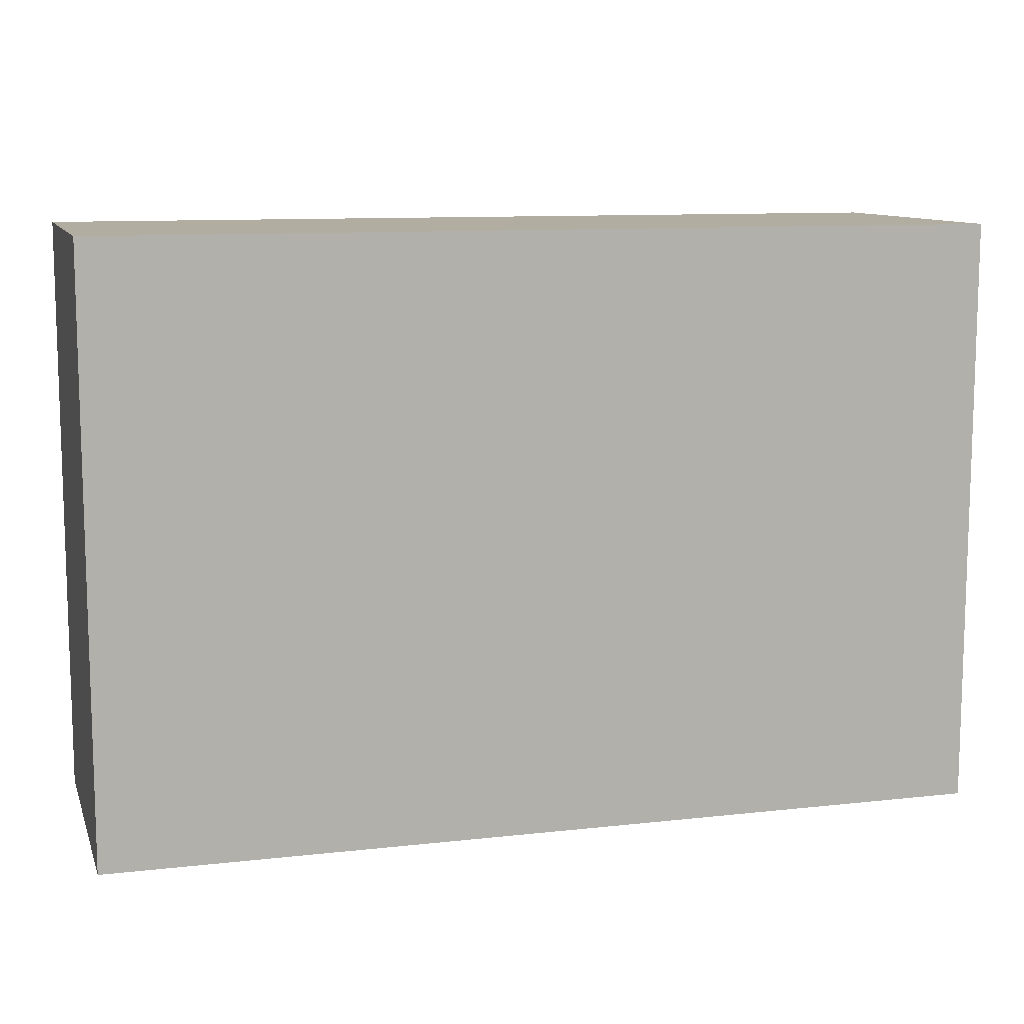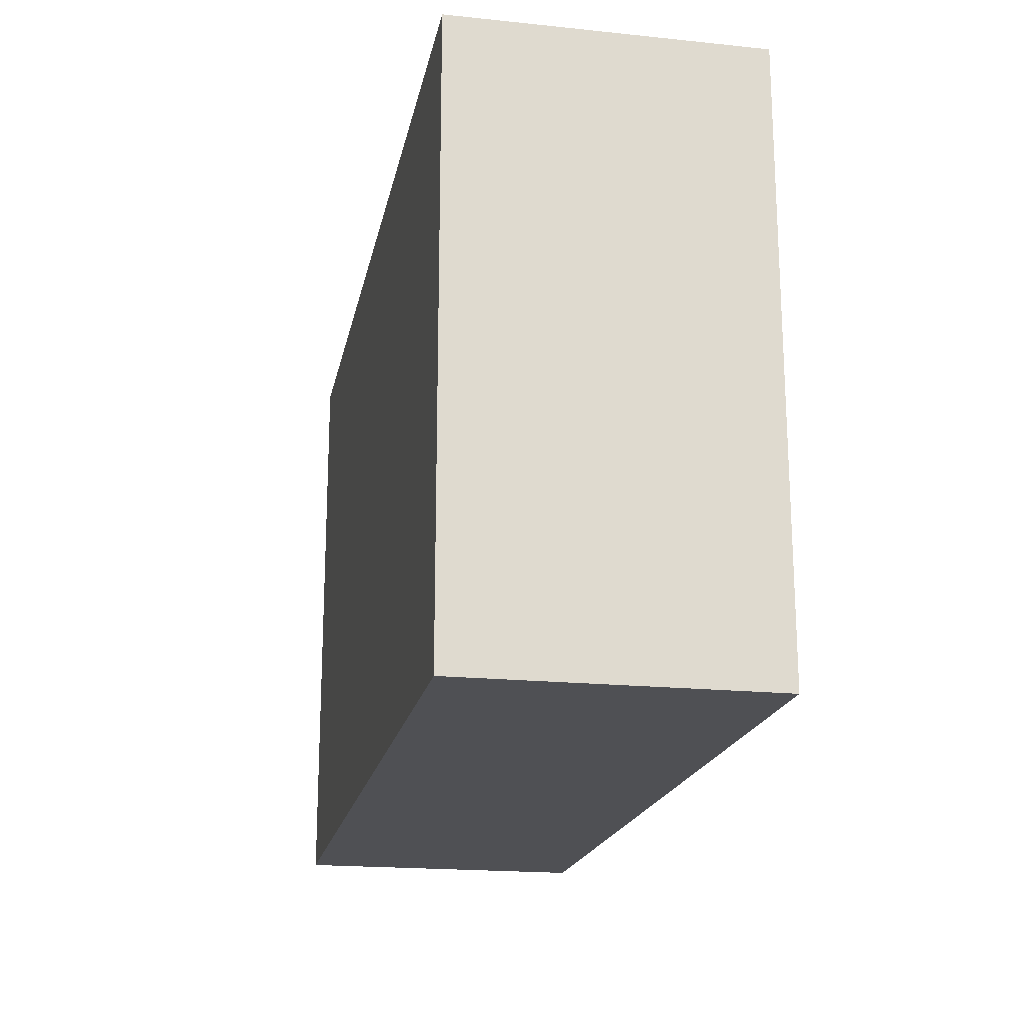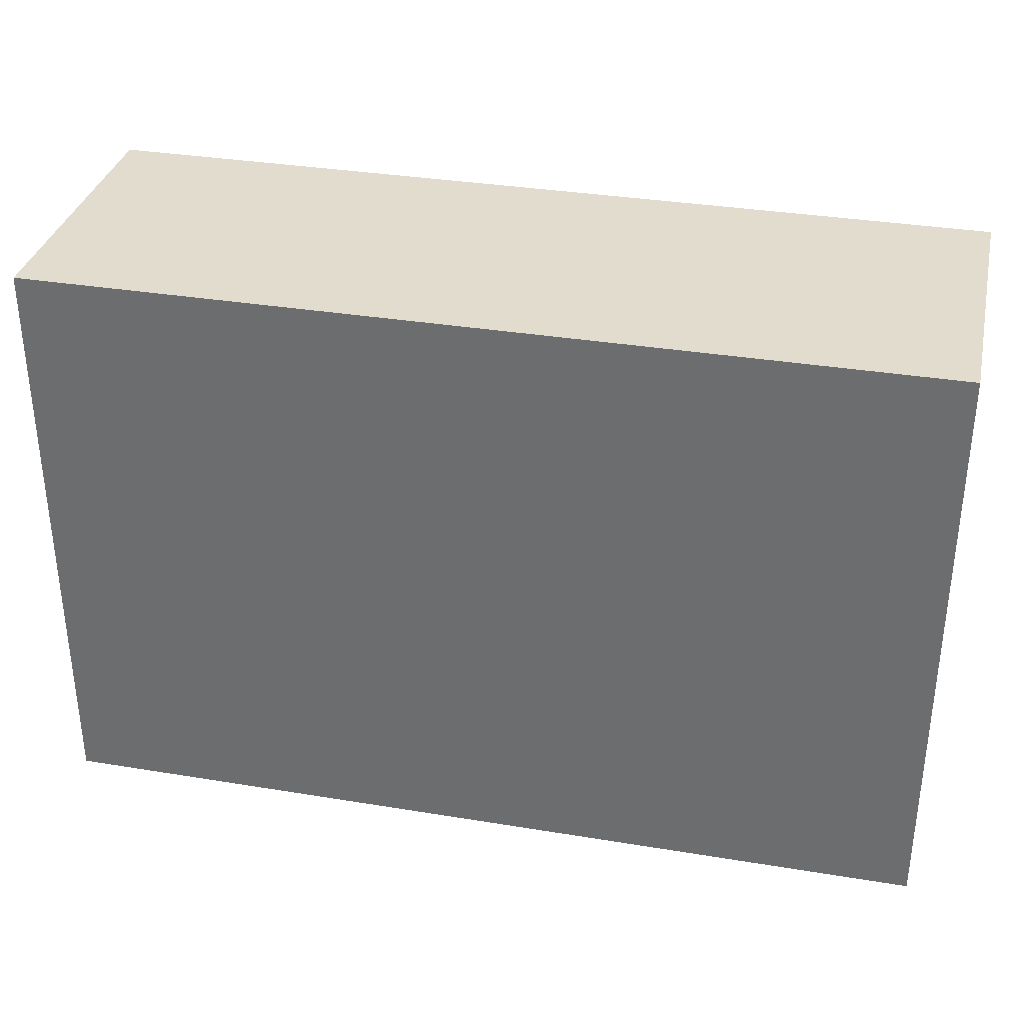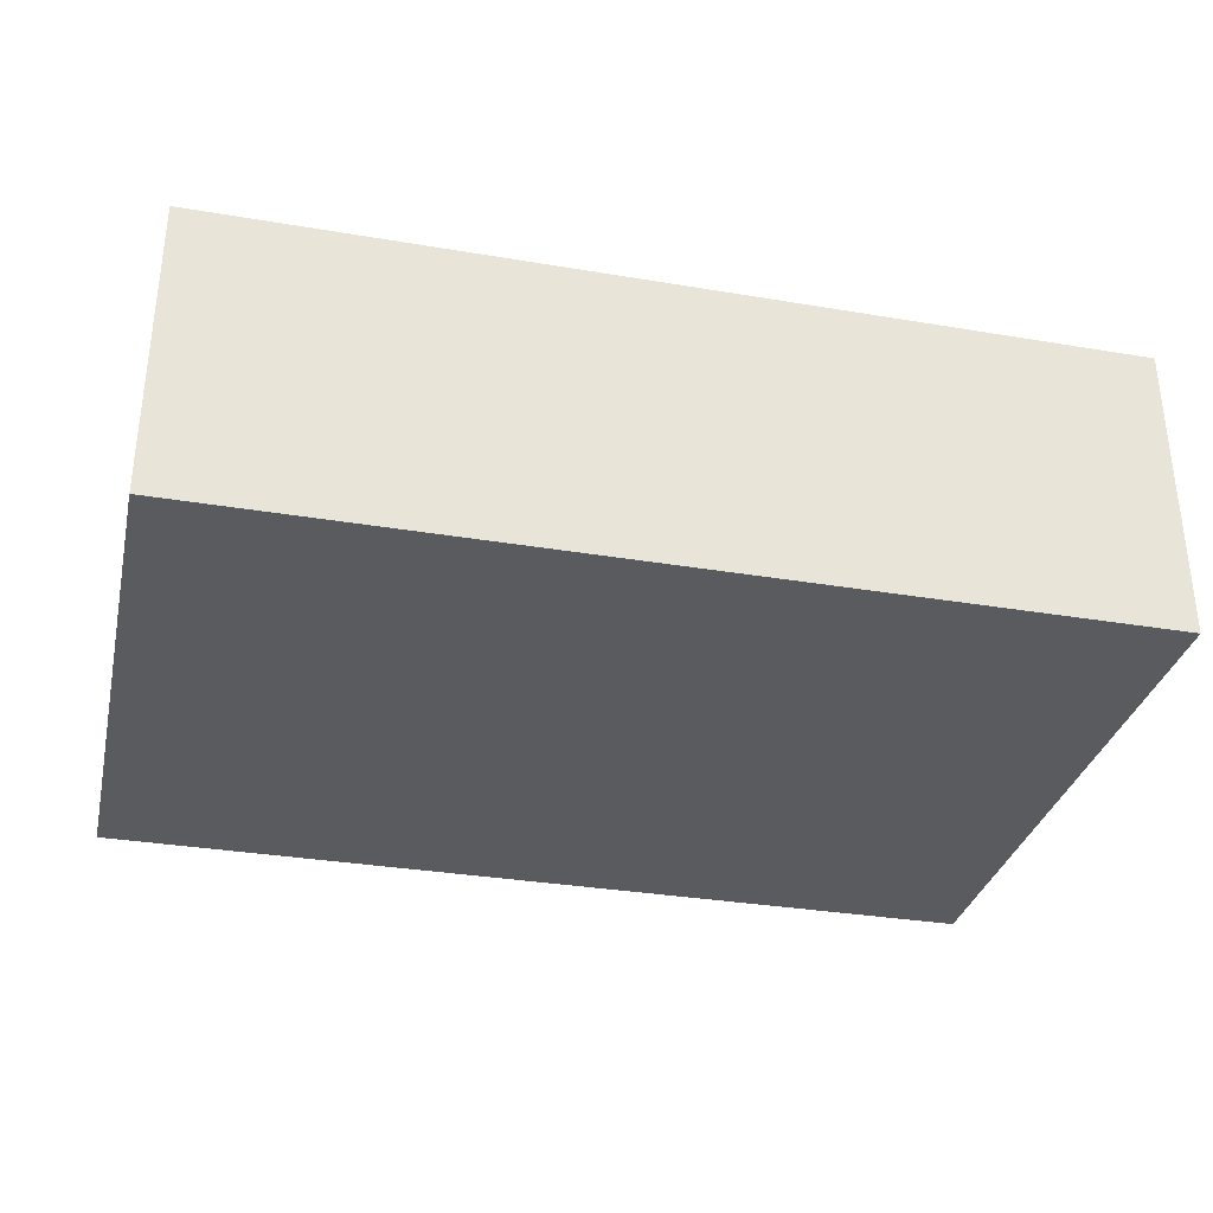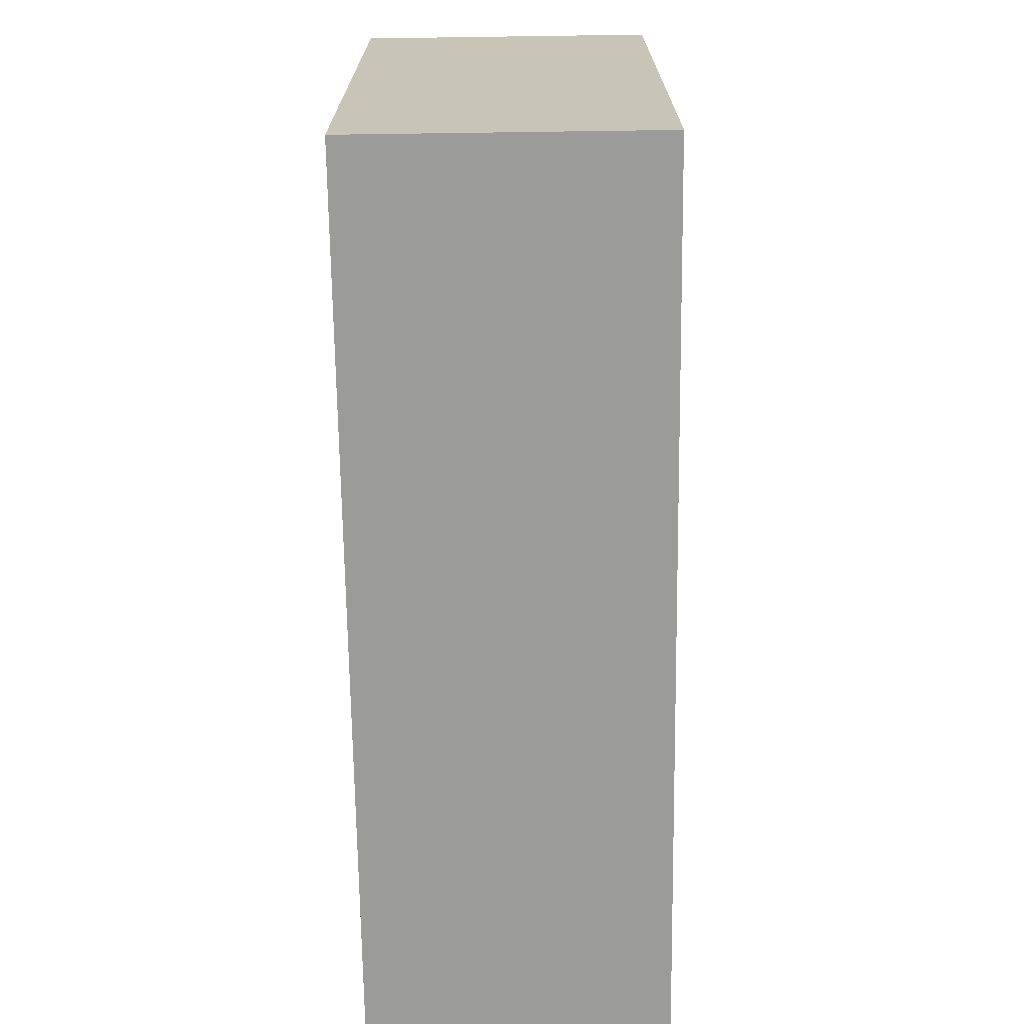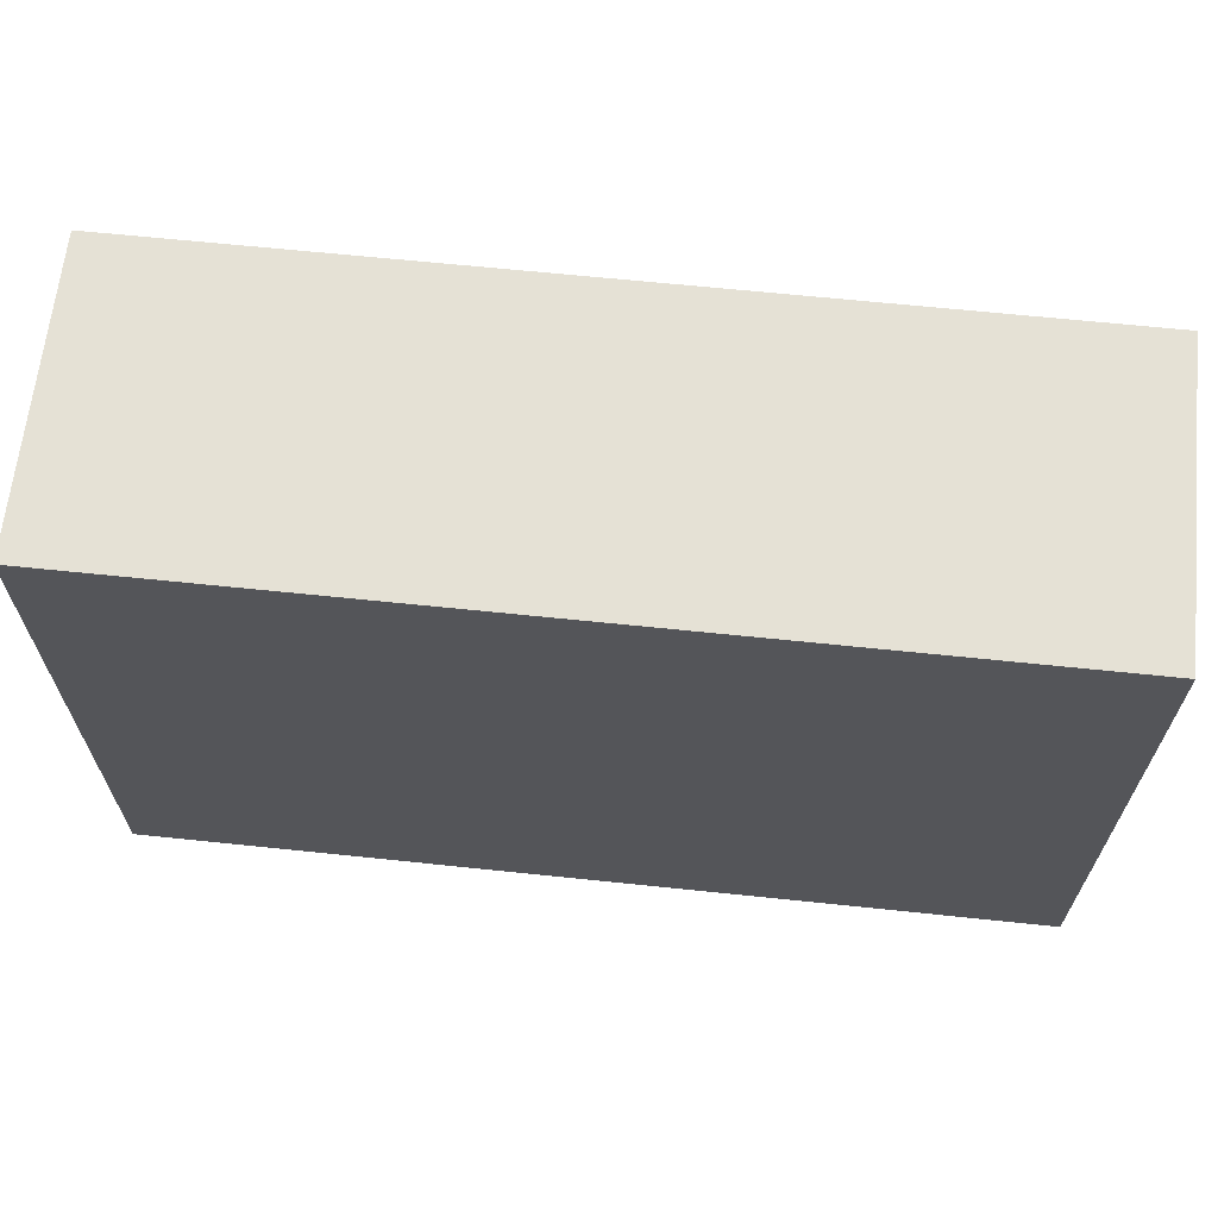
<metadata>
{"format":"obj","ext":"obj","renderer":"f3d","projection":"perspective","resolution":1024,"background":"white","views":[{"elev":10.5,"azim":-15.8,"up":"+Y"},{"elev":-19.2,"azim":-101.0,"up":"+Y"},{"elev":34.0,"azim":12.6,"up":"+Y"},{"elev":-32.8,"azim":-13.1,"up":"+Z"},{"elev":-69.6,"azim":90.8,"up":"+Y"},{"elev":65.1,"azim":6.0,"up":"+Y"}]}
</metadata>
<code>
o Reye
v -2.8 9.4 -3.3
v -2.8 9.4 -3.2
v -2.8 9.6 -3.3
v -2.8 9.6 -3.2
v -2.5 9.4 -3.3
v -2.5 9.4 -3.2
v -2.5 9.6 -3.3
v -2.5 9.6 -3.2
v -2.8 9.4 -3.3
v -2.8 9.6 -3.3
v -2.7 9.5 -3.3
v -2.7 9.6 -3.3
v -2.6 9.5 -3.3
v -2.6 9.6 -3.3
v -2.5 9.4 -3.3
v -2.5 9.6 -3.3
v -2.8 9.4 -3.2
v -2.8 9.6 -3.2
v -2.7 9.5 -3.2
v -2.7 9.6 -3.2
v -2.6 9.5 -3.2
v -2.6 9.6 -3.2
v -2.5 9.4 -3.2
v -2.5 9.6 -3.2
v -2.8 9.4 -3.3
v -2.5 9.4 -3.3
v -2.8 9.4 -3.2
v -2.5 9.4 -3.2
v -2.8 9.6 -3.3
v -2.7 9.6 -3.3
v -2.6 9.6 -3.3
v -2.5 9.6 -3.3
v -2.8 9.6 -3.2
v -2.7 9.6 -3.2
v -2.6 9.6 -3.2
v -2.5 9.6 -3.2
f 1 2 3
f 3 2 4
f 7 6 5
f 8 6 7
f 9 10 11
f 11 10 12
f 9 11 13
f 11 12 13
f 13 12 14
f 9 13 15
f 13 14 15
f 15 14 16
f 19 18 17
f 20 18 19
f 21 19 17
f 21 20 19
f 22 20 21
f 23 21 17
f 23 22 21
f 24 22 23
f 25 26 27
f 27 26 28
f 33 30 29
f 34 31 30
f 34 30 33
f 35 32 31
f 35 31 34
f 36 32 35

</code>
